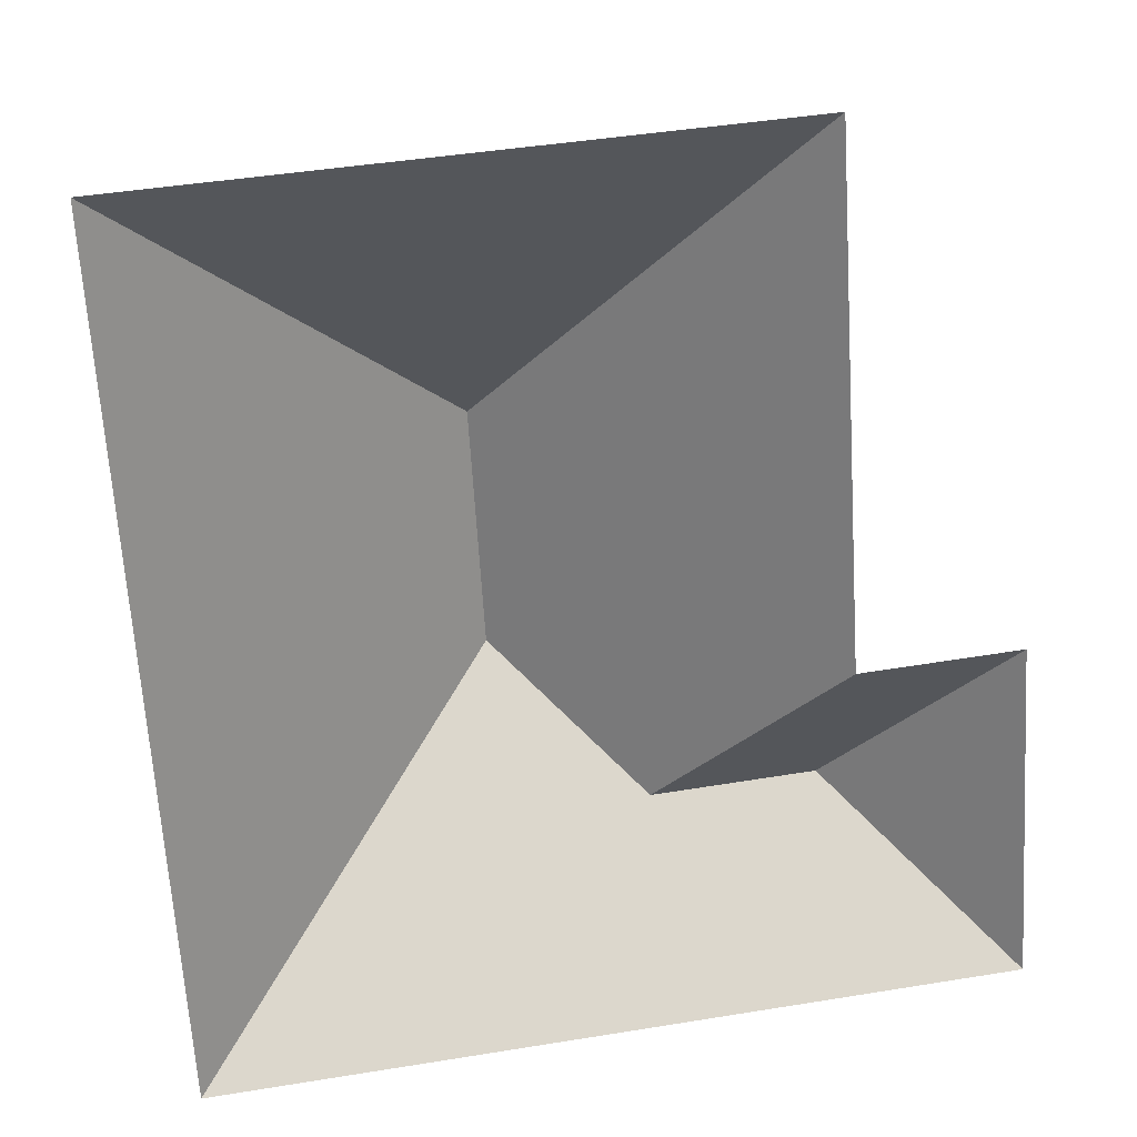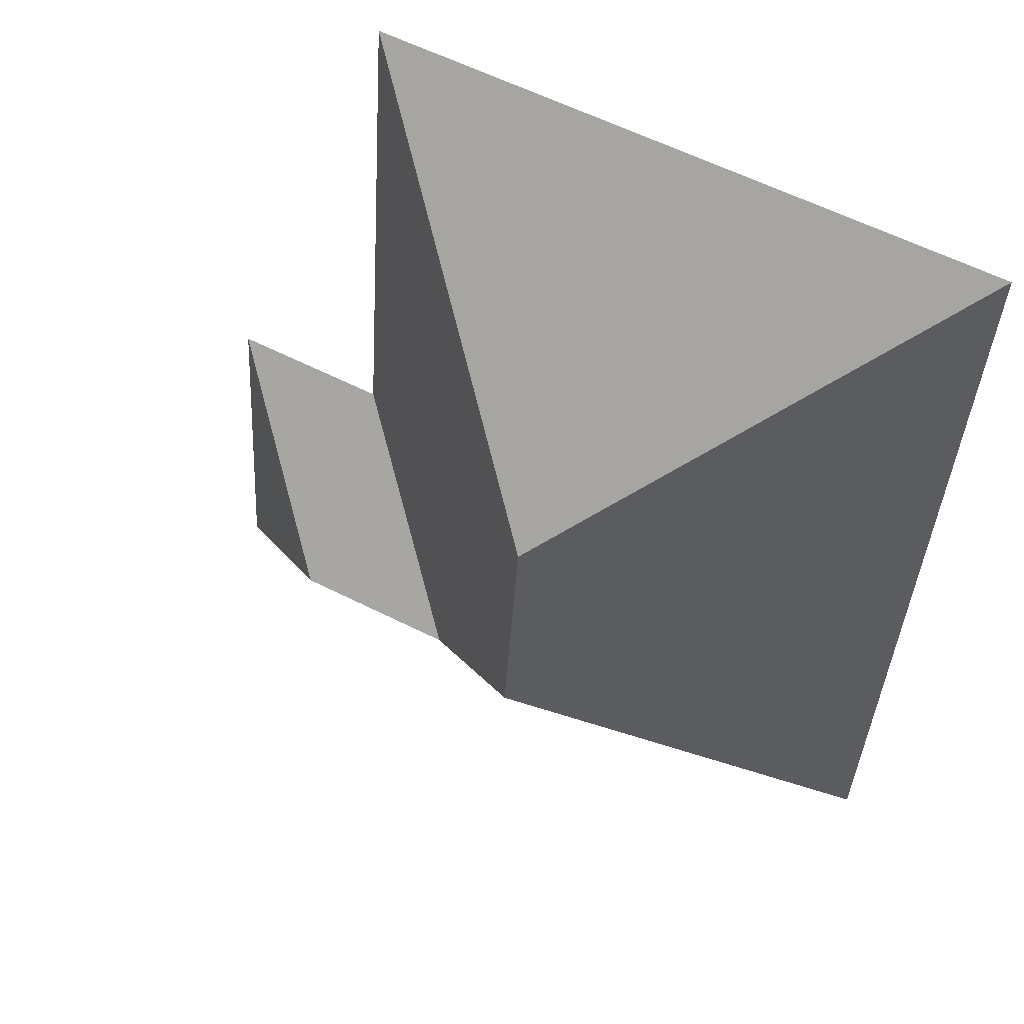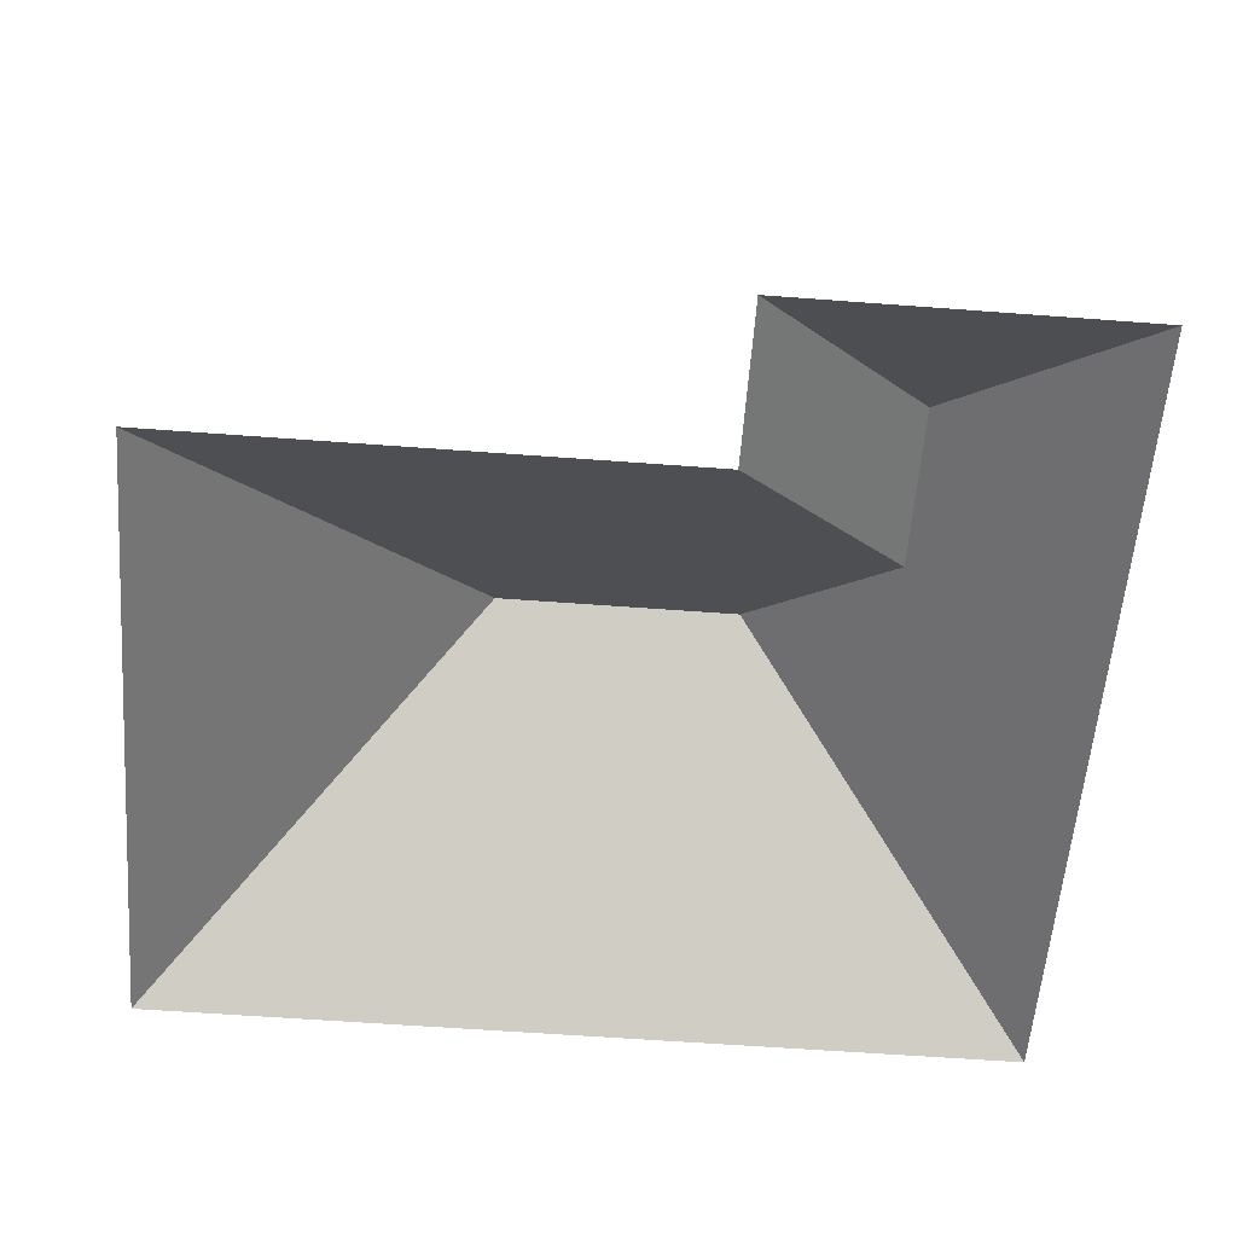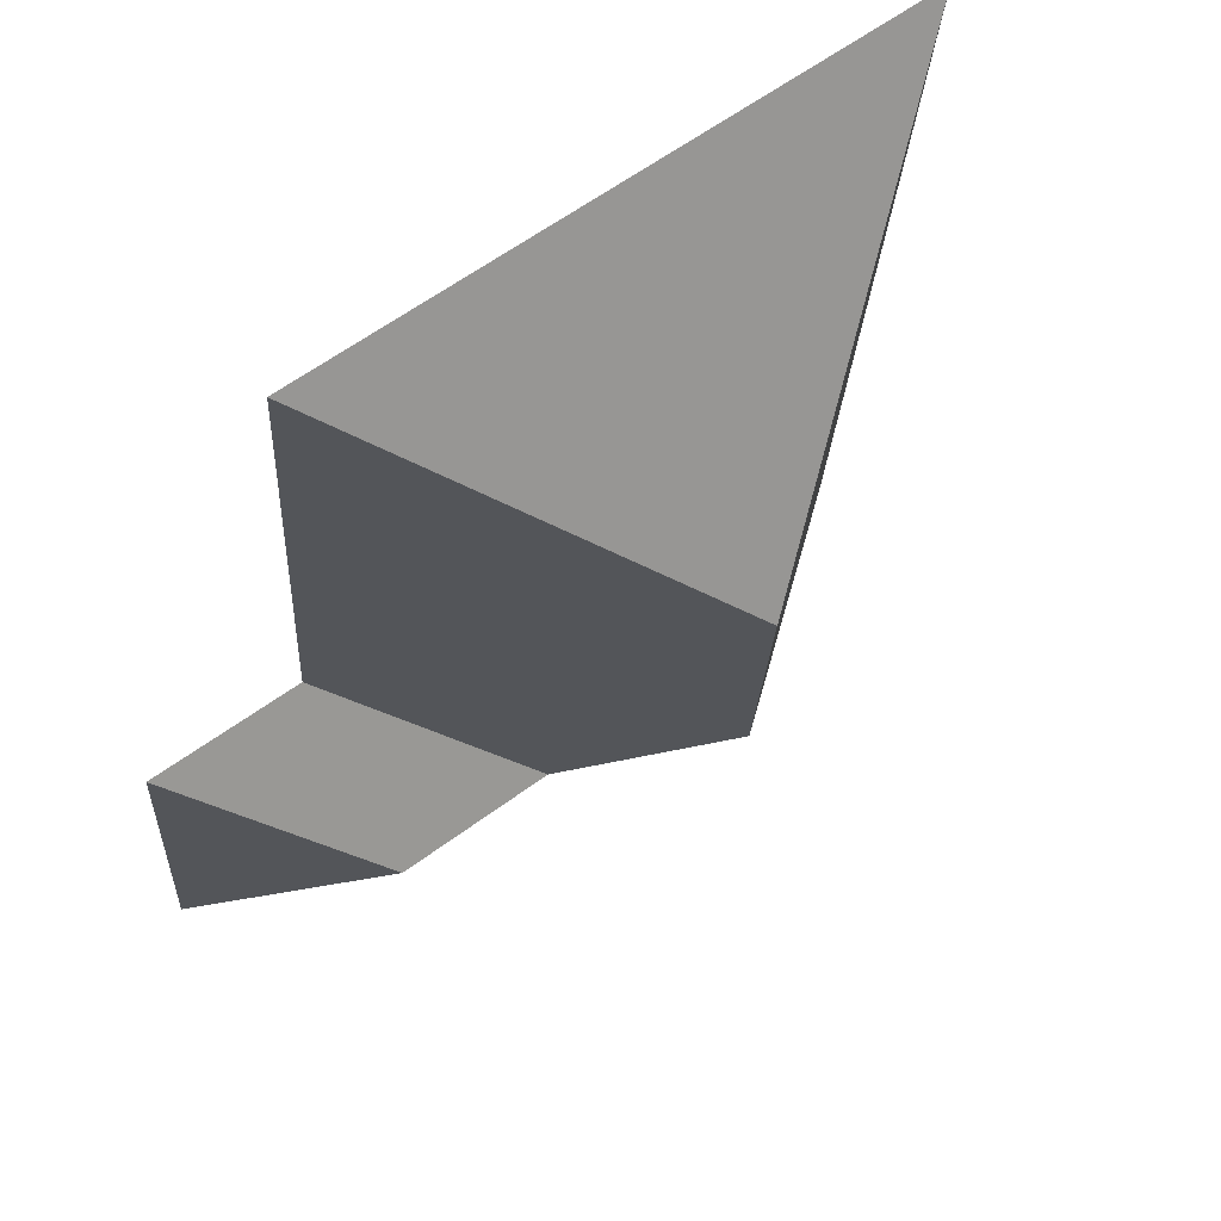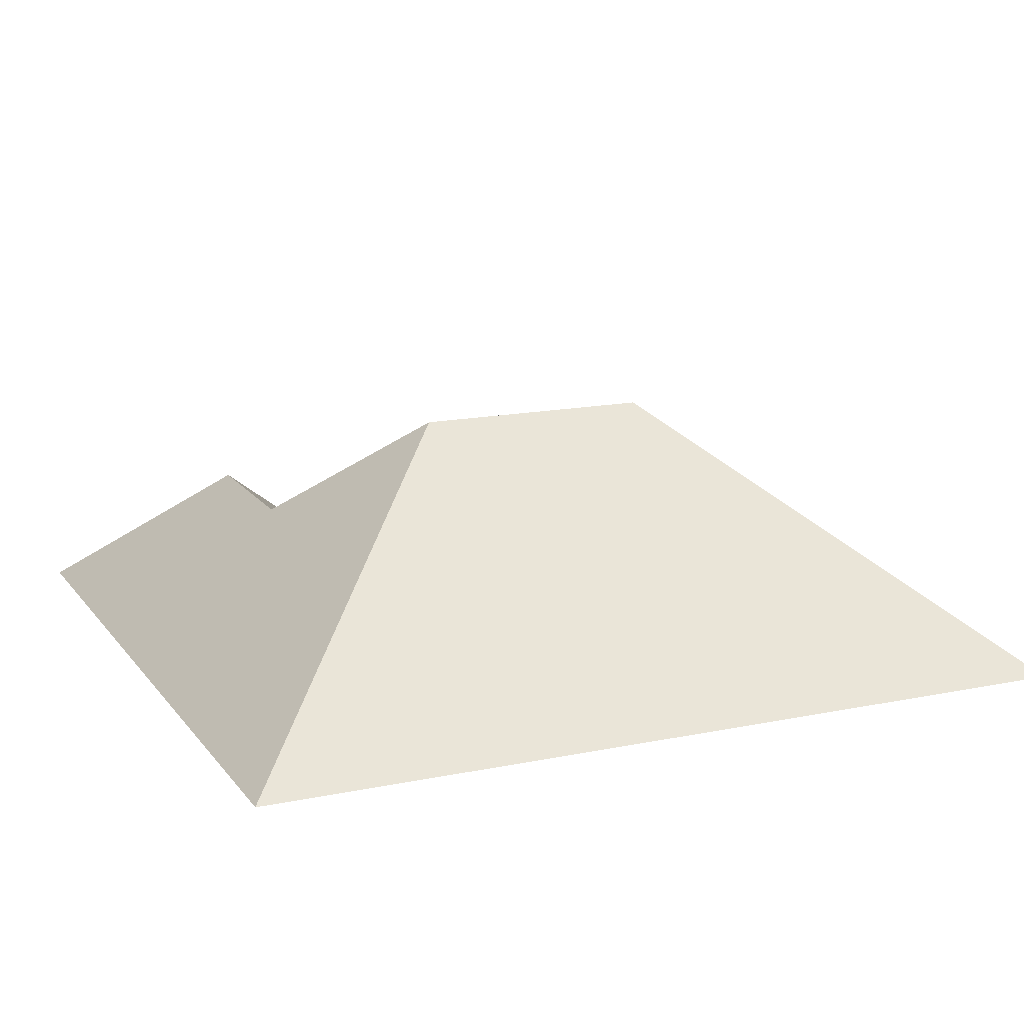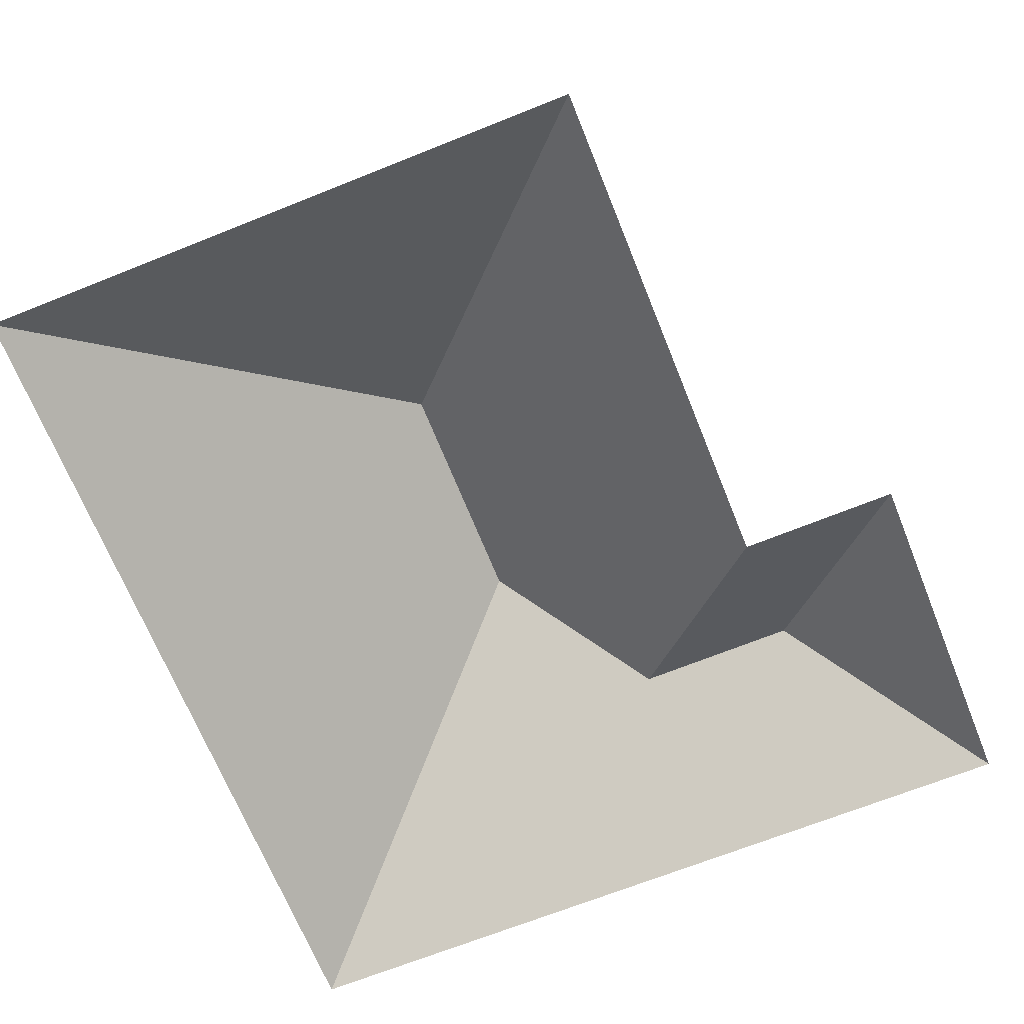
<metadata>
{"format":"obj","ext":"obj","renderer":"f3d","projection":"perspective","resolution":1024,"background":"white","views":[{"elev":24.1,"azim":-10.4,"up":"+Z"},{"elev":50.3,"azim":-152.4,"up":"+Z"},{"elev":-57.8,"azim":81.9,"up":"+Y"},{"elev":67.8,"azim":143.4,"up":"+Z"},{"elev":15.3,"azim":-117.4,"up":"+Y"},{"elev":-68.1,"azim":18.3,"up":"+Y"}]}
</metadata>
<code>
o CG10_500_034059_0032_roof
v 26.21 75 -257.8
v 241.8 75 -244.5
v 149.4 114 -204.3
v 194.4 114.1 -201.4
v 110.7 145 -170.2
v 192.1 75 -153.4
v 235.9 75 -150.5
v 106.6 145 -104.7
v 183.2 75 -12.33
v 11.51 75 -23.1
v 26.21 0 -257.8
v 241.8 0 -244.5
v 235.9 0 -150.5
v 192.1 0 -153.4
v 183.2 0 -12.33
v 11.51 0 -23.1
f 10 9 8
f 9 8 5 3 6
f 6 3 4 7
f 7 4 2
f 1 5 8 10
f 1 5 3 4 2

</code>
